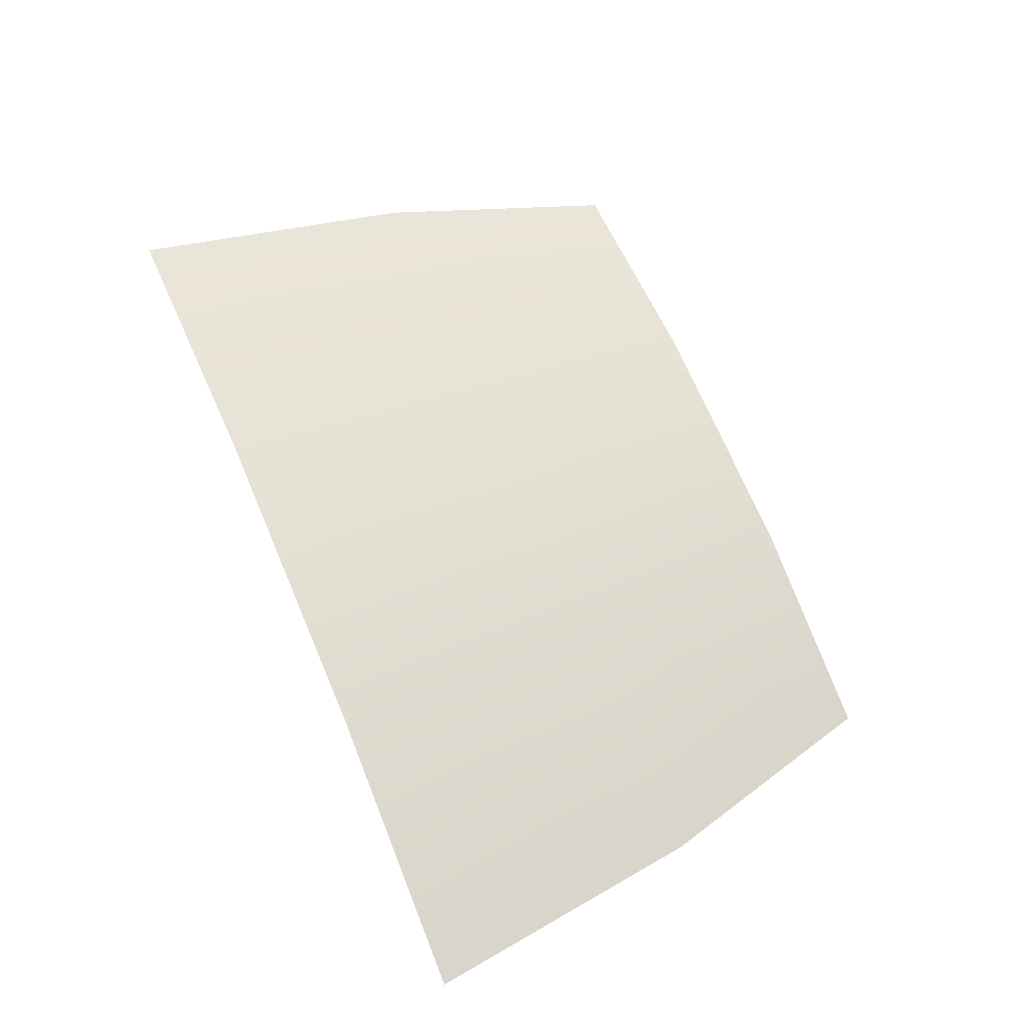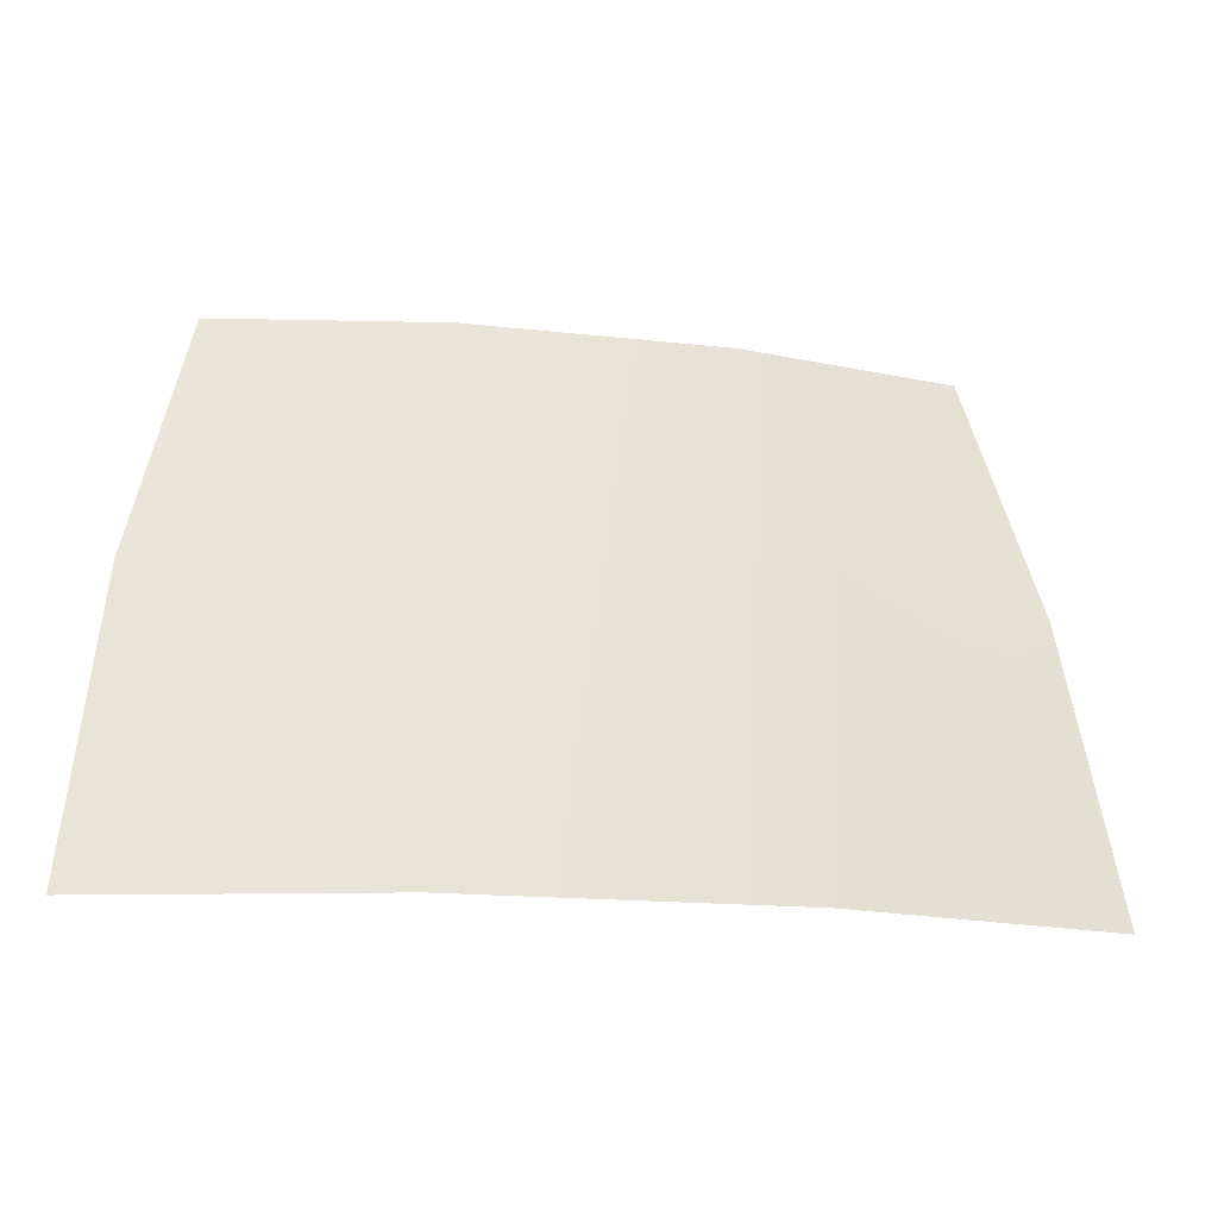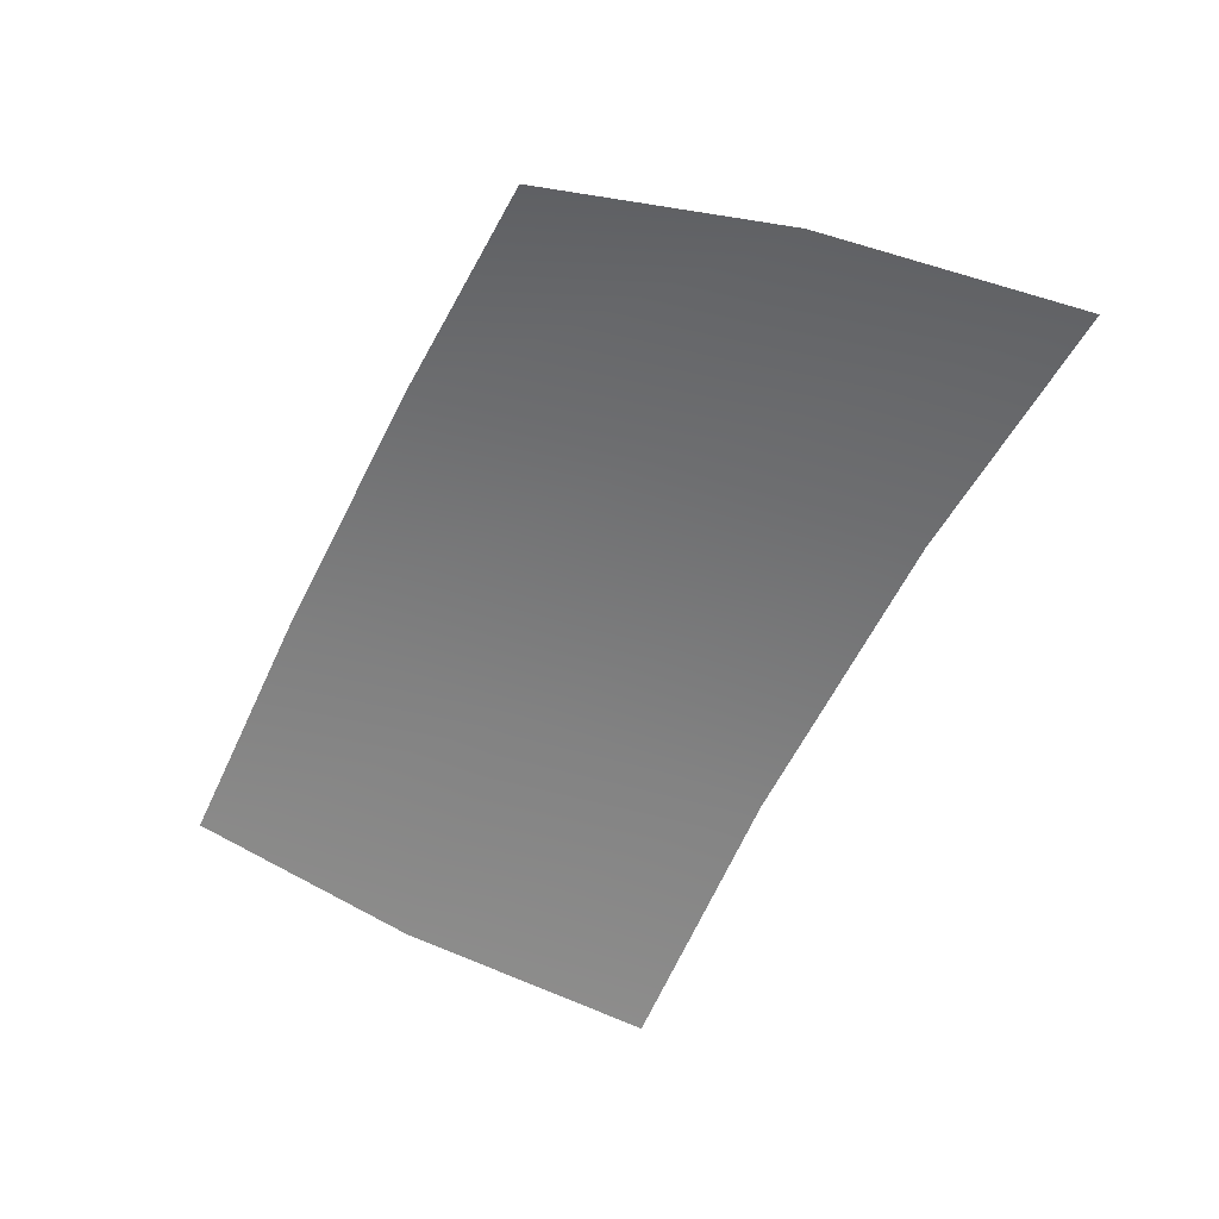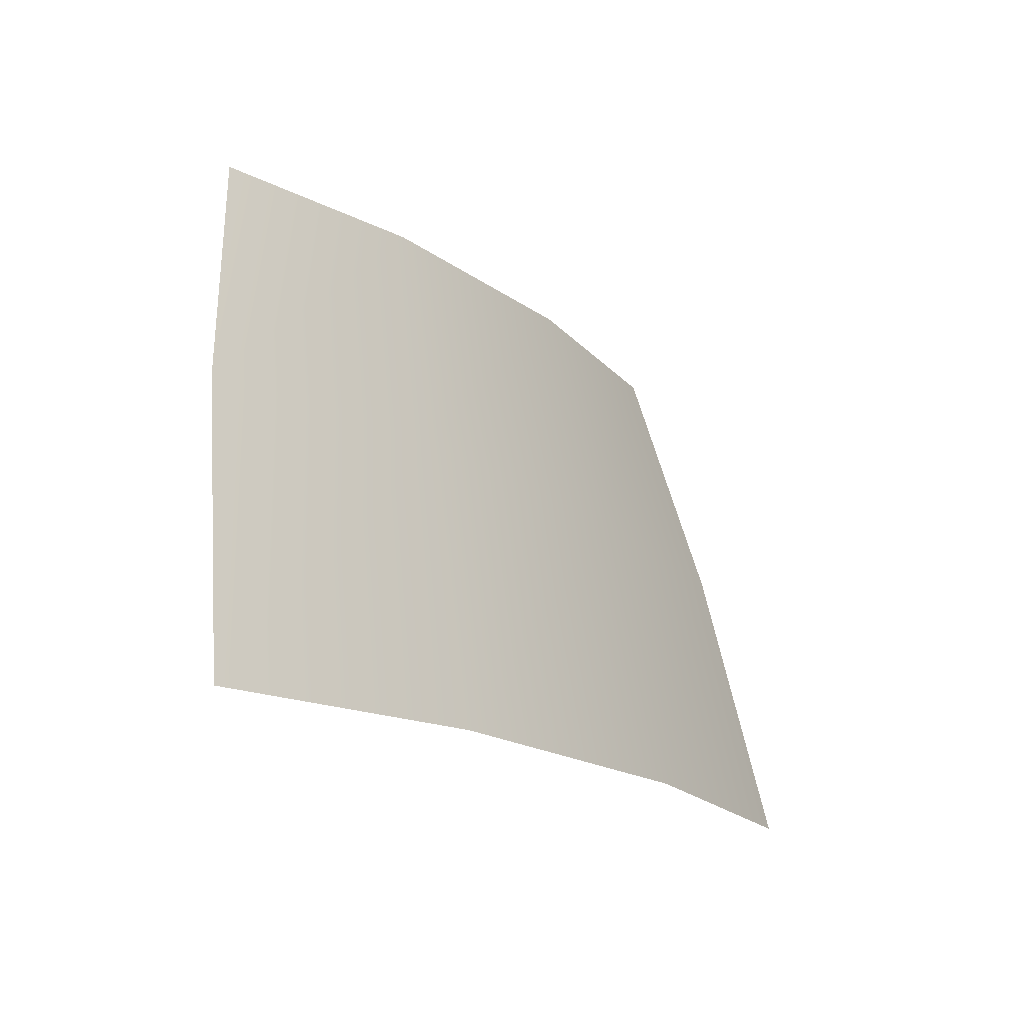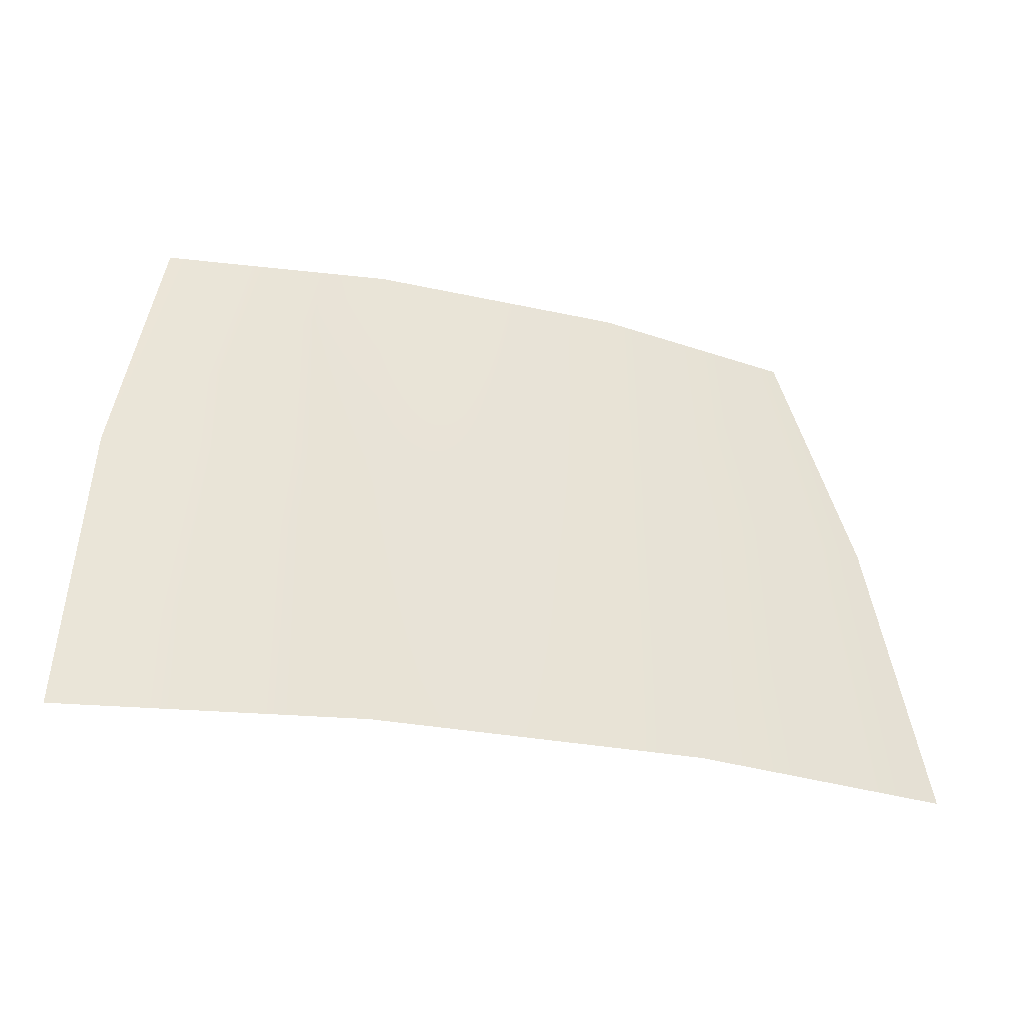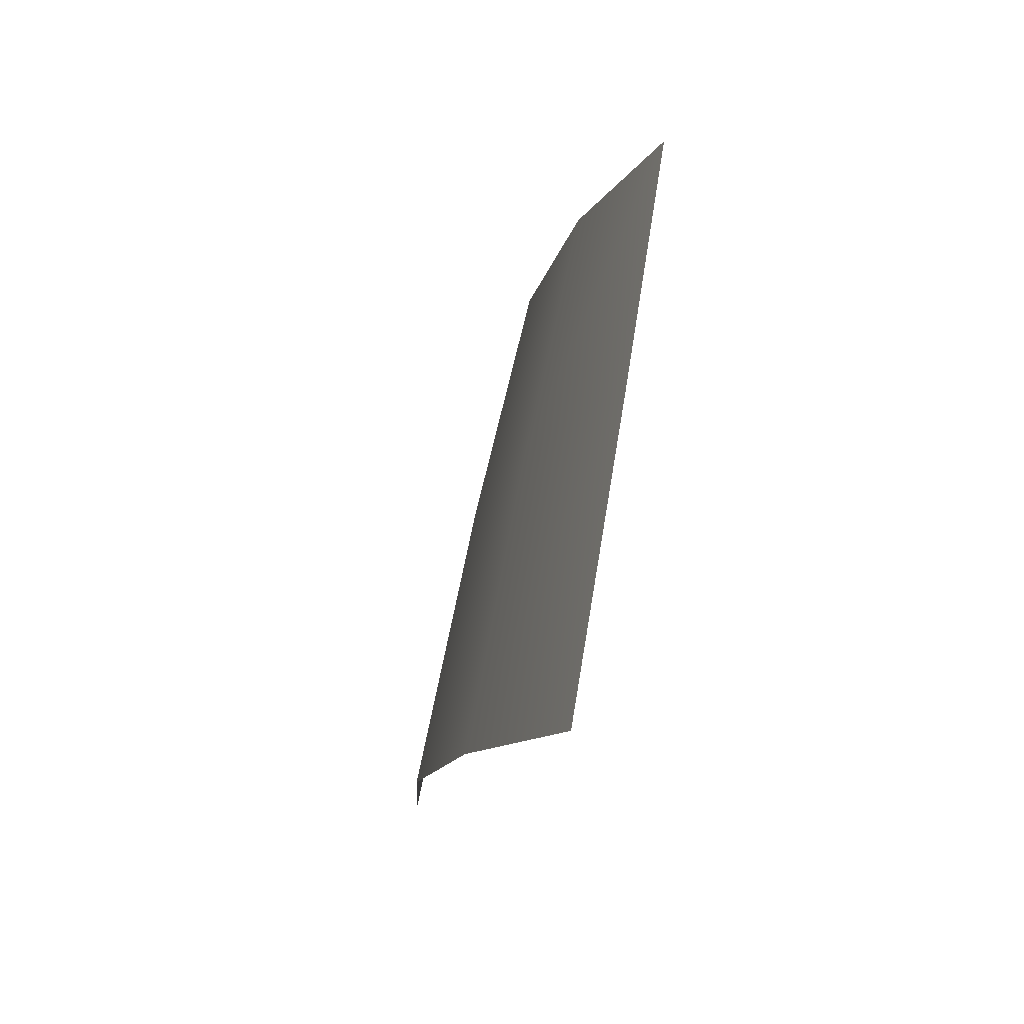
<metadata>
{"format":"obj","ext":"obj","renderer":"f3d","projection":"perspective","resolution":1024,"background":"white","views":[{"elev":71.3,"azim":66.9,"up":"+Z"},{"elev":-15.9,"azim":-13.4,"up":"+Y"},{"elev":-62.8,"azim":-116.9,"up":"+Z"},{"elev":-17.7,"azim":-54.2,"up":"+Y"},{"elev":-23.7,"azim":-21.2,"up":"+Y"},{"elev":-12.0,"azim":79.9,"up":"+Y"}]}
</metadata>
<code>
g m_grave_clouds_01
v -60.71 -12.64 52.47
v -33.39 -12 56.12
v -32.08 15.57 50.44
v -57.14 14.98 47.09
v -2.753 15.57 50.42
v -1.418 -12 56.1
v 22.2 14.98 47.04
v 25.79 -12.65 52.42
v -29.91 38.6 45.02
v -51.23 38.1 42.17
v -4.964 38.6 45.01
v 16.26 38.09 42.13
g m_grave_clouds_01_0
f 3 2 1
f 4 3 1
f 3 5 2
f 5 6 2
f 5 7 6
f 7 8 6
f 9 3 4
f 10 9 4
f 11 5 3
f 9 11 3
f 12 7 5
f 11 12 5

</code>
